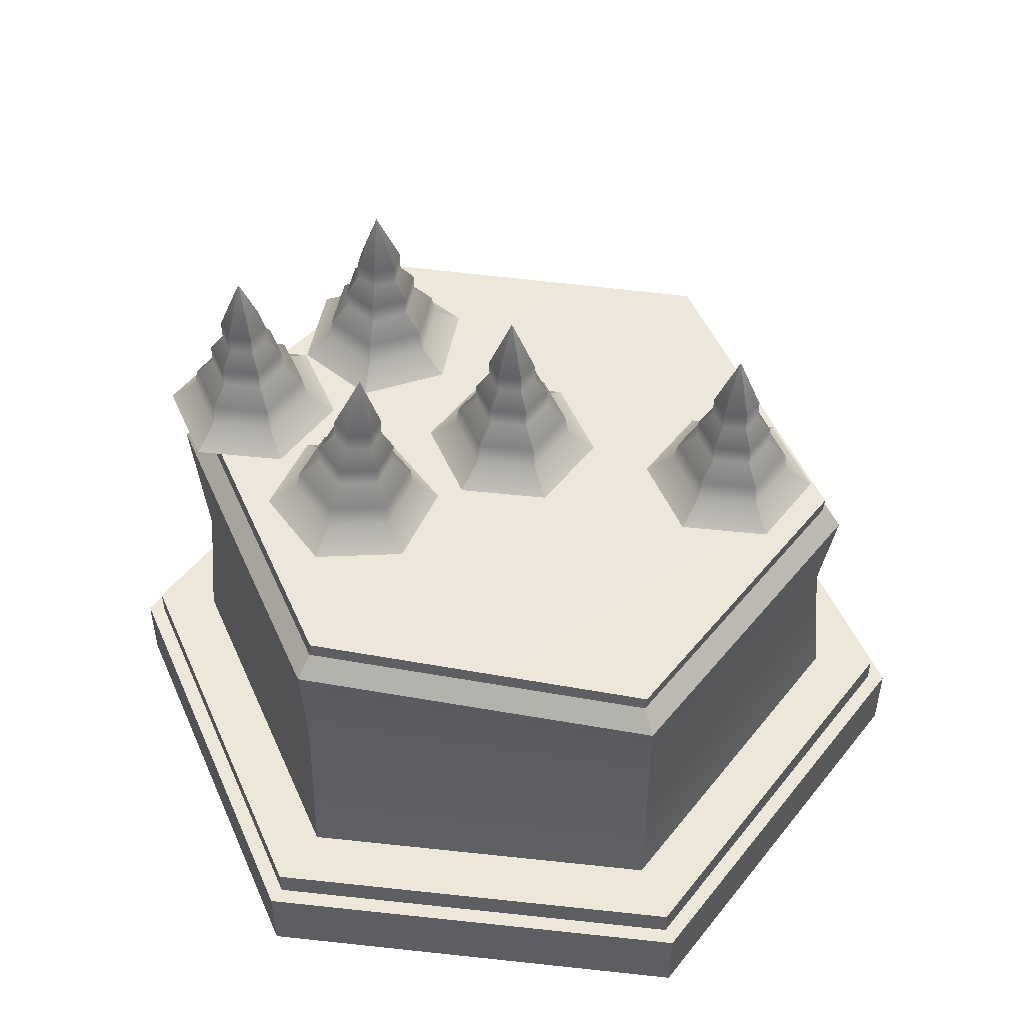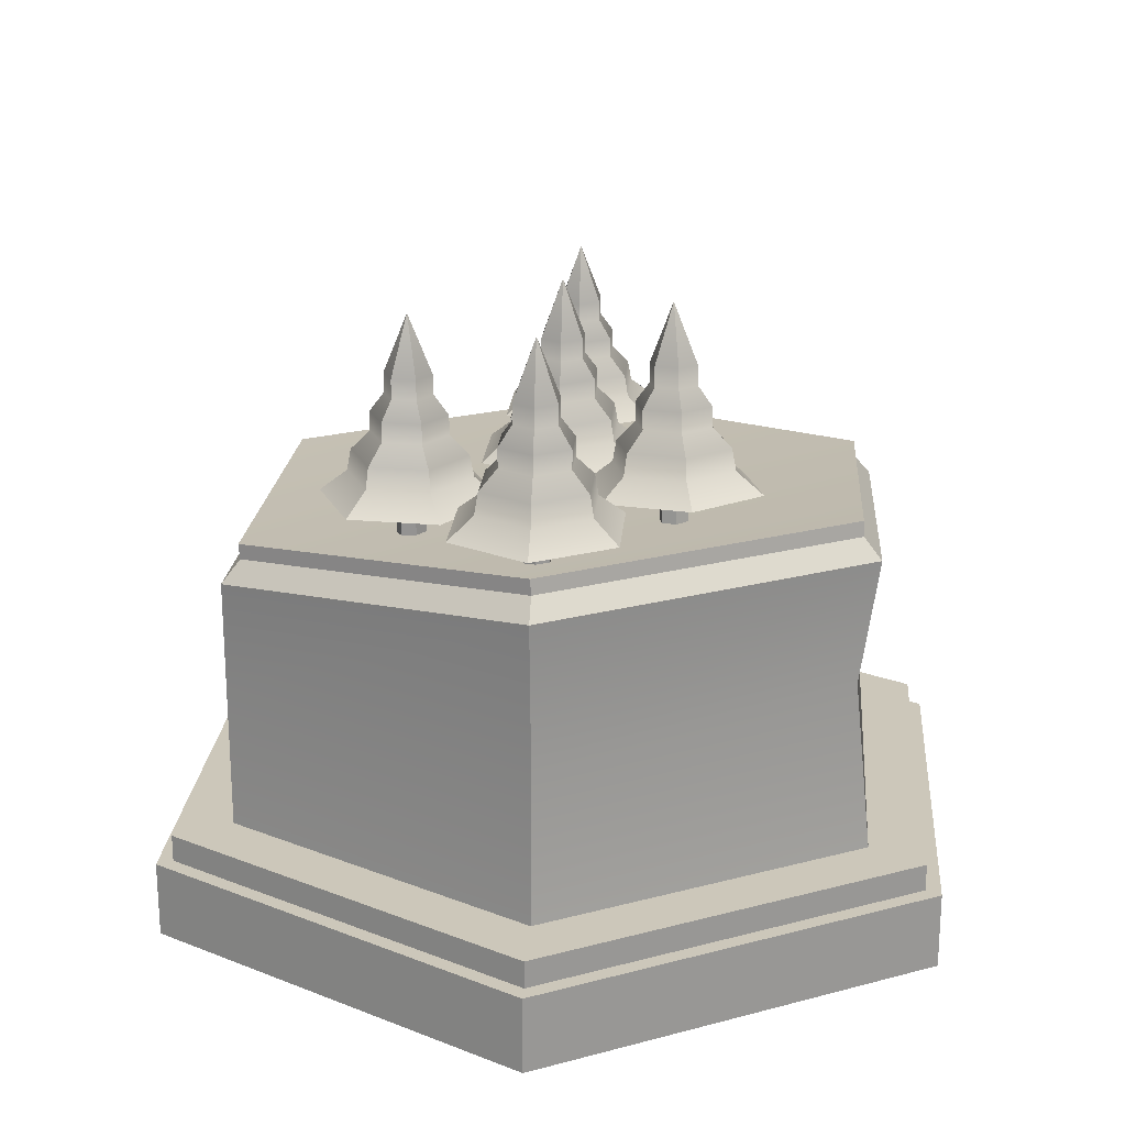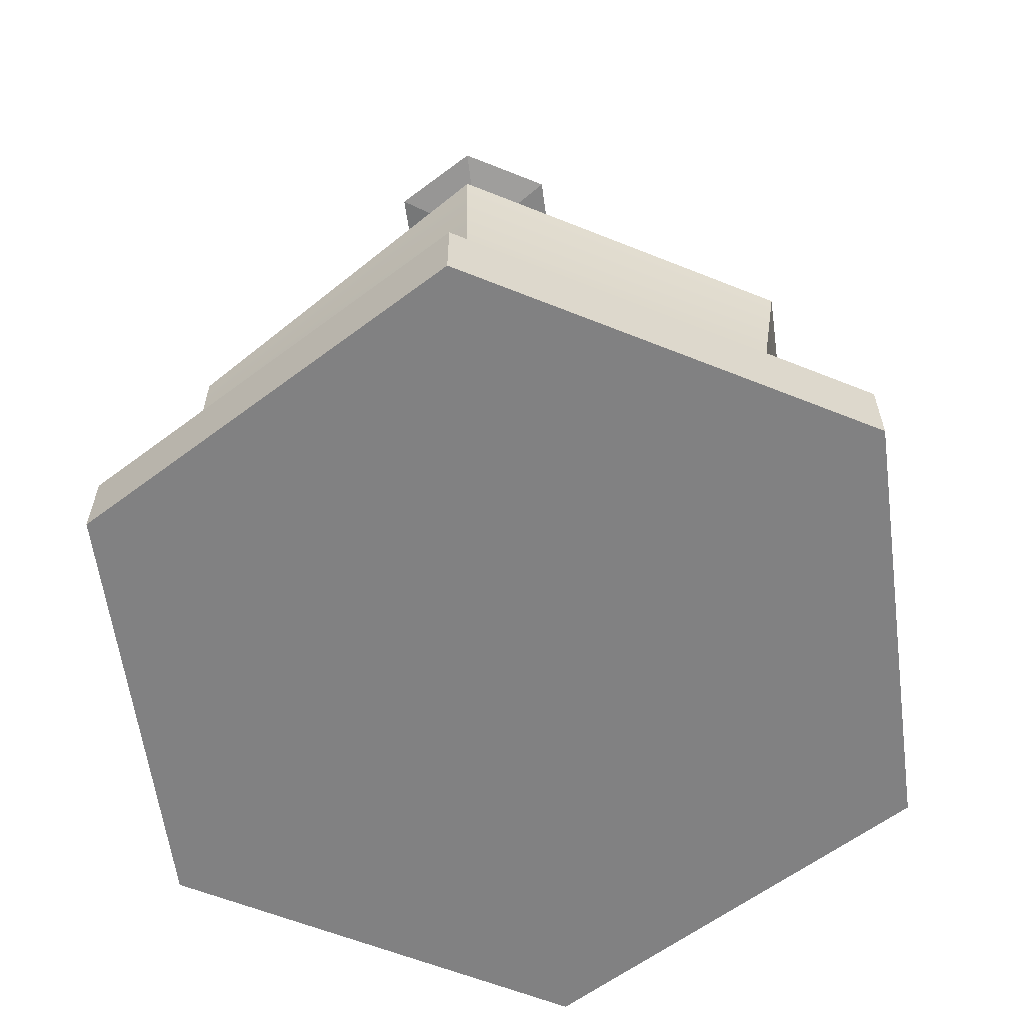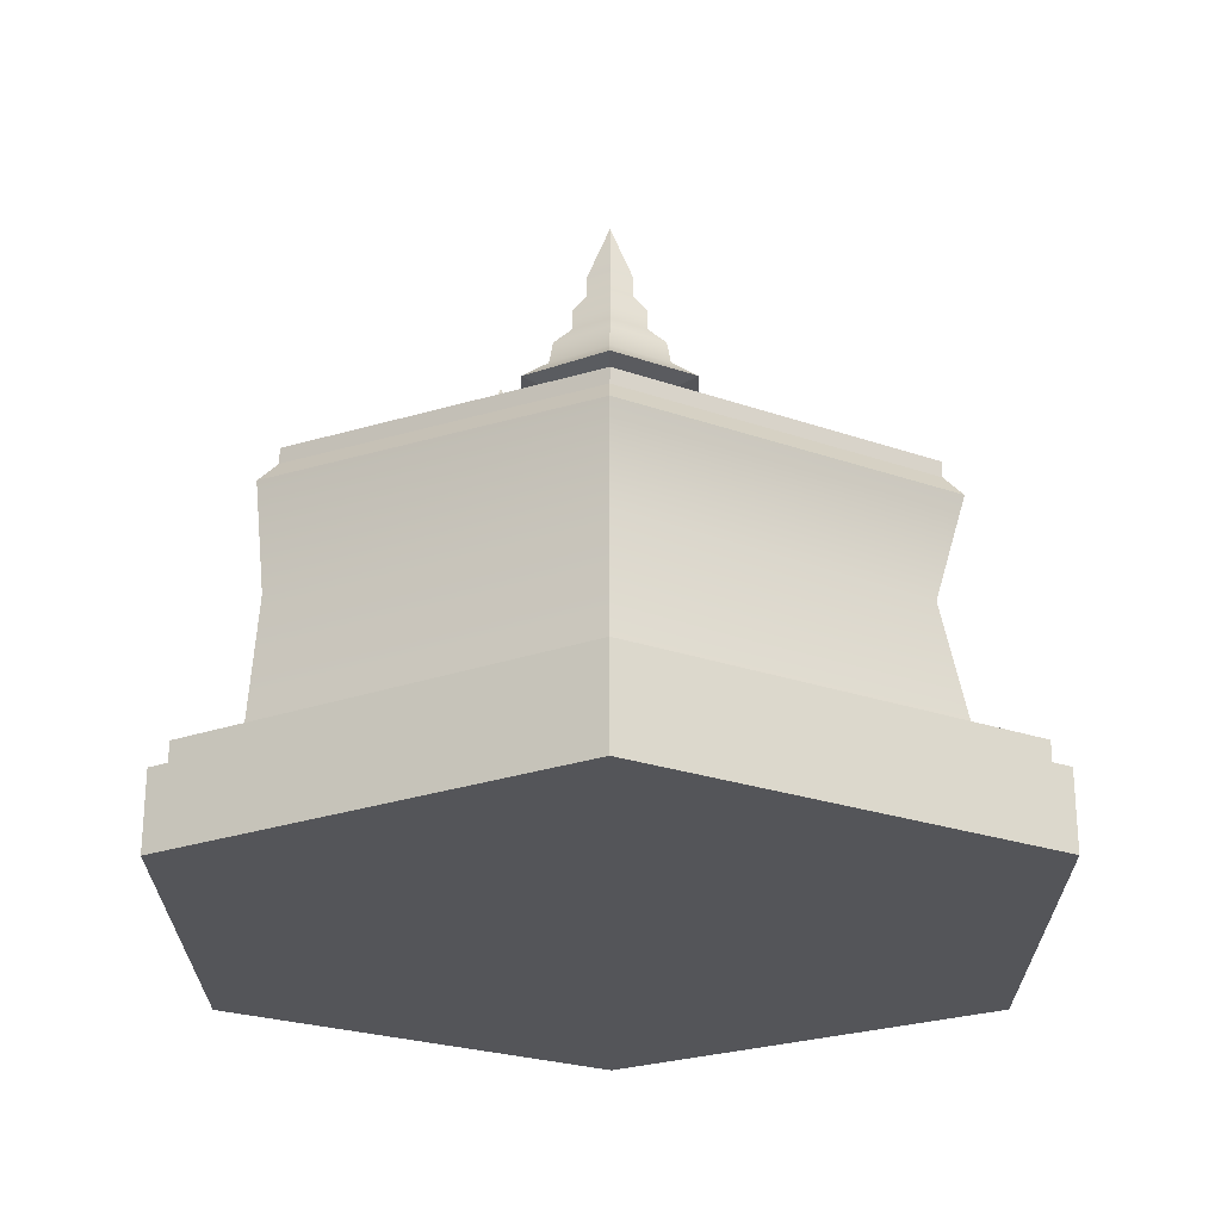
<metadata>
{"format":"obj","ext":"obj","renderer":"f3d","projection":"perspective","resolution":1024,"background":"white","views":[{"elev":50.1,"azim":6.8,"up":"+Y"},{"elev":21.4,"azim":-85.3,"up":"+Y"},{"elev":-60.4,"azim":-82.4,"up":"+Y"},{"elev":-24.6,"azim":90.1,"up":"+Y"}]}
</metadata>
<code>
g default
v 3.161 4.249 -0.866
v 2.161 4.249 -0.866
v 1.661 4.249 -0
v 2.161 4.249 0.866
v 3.161 4.249 0.866
v 3.661 4.249 0
v 2.661 6.249 0
v 2.821 4.109 -0
v 2.741 4.109 -0.1389
v 2.741 4.109 0.1389
v 2.581 4.109 0.1389
v 2.501 4.109 -0
v 2.581 4.109 -0.1389
v 2.821 3.757 -0
v 2.741 3.757 -0.1389
v 2.741 3.757 0.1389
v 2.581 3.757 0.1389
v 2.501 3.757 -0
v 2.581 3.757 -0.1389
v 2.984 4.729 -0.559
v 2.338 4.729 -0.559
v 2.016 4.729 -0
v 2.338 4.729 0.559
v 2.984 4.729 0.559
v 3.307 4.729 0
v 2.876 5.161 -0.3724
v 2.446 5.161 -0.3724
v 2.231 5.161 -0
v 2.446 5.161 0.3724
v 2.876 5.161 0.3724
v 3.091 5.161 0
v 2.795 5.592 -0.2317
v 2.527 5.592 -0.2317
v 2.393 5.592 -0
v 2.527 5.592 0.2317
v 2.795 5.592 0.2317
v 2.929 5.592 0
v 3.007 4.489 -0.5989
v 2.315 4.489 -0.5989
v 1.969 4.489 -0
v 2.315 4.489 0.5989
v 3.007 4.489 0.5989
v 3.353 4.489 0
v 2.876 4.945 -0.3717
v 2.446 4.945 -0.3717
v 2.232 4.945 -0
v 2.446 4.945 0.3717
v 2.876 4.945 0.3717
v 3.09 4.945 0
v 2.795 5.377 -0.2316
v 2.527 5.377 -0.2316
v 2.394 5.377 -0
v 2.527 5.377 0.2316
v 2.795 5.377 0.2316
v 2.928 5.377 0
v -1.436 4.722 0.3635
v -2.406 4.806 0.5922
v -2.692 4.848 1.549
v -2.009 4.806 2.278
v -1.039 4.722 2.049
v -0.7524 4.68 1.092
v -1.558 6.757 1.282
v -1.578 4.611 1.287
v -1.688 4.617 1.17
v -1.624 4.617 1.44
v -1.78 4.631 1.477
v -1.889 4.638 1.36
v -1.843 4.631 1.207
v -1.607 4.26 1.294
v -1.717 4.267 1.177
v -1.653 4.267 1.447
v -1.809 4.28 1.484
v -1.918 4.287 1.367
v -1.872 4.28 1.213
v -1.498 5.215 0.6936
v -2.124 5.269 0.8412
v -2.309 5.297 1.459
v -1.868 5.269 1.929
v -1.242 5.215 1.782
v -1.057 5.188 1.164
v -1.524 5.654 0.8915
v -1.941 5.69 0.9898
v -2.065 5.709 1.401
v -1.771 5.69 1.715
v -1.353 5.654 1.616
v -1.23 5.636 1.205
v -1.535 6.091 1.039
v -1.795 6.114 1.1
v -1.872 6.125 1.356
v -1.689 6.114 1.551
v -1.429 6.091 1.49
v -1.353 6.08 1.234
v -1.505 4.974 0.6541
v -2.175 5.032 0.8122
v -2.373 5.061 1.474
v -1.901 5.032 1.978
v -1.23 4.974 1.82
v -1.032 4.945 1.158
v -1.542 5.439 0.8964
v -1.959 5.475 0.9946
v -2.081 5.493 1.405
v -1.788 5.475 1.718
v -1.372 5.439 1.62
v -1.249 5.421 1.209
v -1.553 5.876 1.043
v -1.813 5.899 1.104
v -1.889 5.91 1.36
v -1.706 5.899 1.555
v -1.447 5.876 1.494
v -1.37 5.865 1.238
v -1.73 4.639 -2.475
v -2.633 4.639 -2.046
v -2.712 4.639 -1.049
v -1.889 4.639 -0.4816
v -0.9856 4.639 -0.9112
v -0.9062 4.639 -1.908
v -1.809 6.639 -1.478
v -1.664 4.498 -1.547
v -1.796 4.498 -1.638
v -1.677 4.498 -1.387
v -1.822 4.498 -1.319
v -1.954 4.498 -1.41
v -1.941 4.498 -1.569
v -1.664 4.146 -1.547
v -1.796 4.146 -1.638
v -1.677 4.146 -1.387
v -1.822 4.146 -1.319
v -1.954 4.146 -1.41
v -1.941 4.146 -1.569
v -1.758 5.119 -2.122
v -2.341 5.119 -1.845
v -2.392 5.119 -1.201
v -1.86 5.119 -0.835
v -1.278 5.119 -1.112
v -1.226 5.119 -1.756
v -1.775 5.55 -1.907
v -2.163 5.55 -1.722
v -2.198 5.55 -1.294
v -1.843 5.55 -1.05
v -1.455 5.55 -1.235
v -1.421 5.55 -1.663
v -1.788 5.982 -1.745
v -2.03 5.982 -1.63
v -2.051 5.982 -1.364
v -1.83 5.982 -1.212
v -1.589 5.982 -1.327
v -1.568 5.982 -1.593
v -1.754 4.879 -2.168
v -2.379 4.879 -1.871
v -2.434 4.879 -1.181
v -1.864 4.879 -0.7891
v -1.24 4.879 -1.086
v -1.185 4.879 -1.776
v -1.775 5.335 -1.906
v -2.163 5.335 -1.722
v -2.197 5.335 -1.294
v -1.843 5.335 -1.051
v -1.456 5.335 -1.235
v -1.422 5.335 -1.663
v -1.788 5.766 -1.745
v -2.029 5.766 -1.63
v -2.051 5.766 -1.364
v -1.83 5.766 -1.212
v -1.589 5.766 -1.327
v -1.568 5.766 -1.593
v 0.5 4.558 -0.866
v -0.5 4.558 -0.866
v -1 4.558 -0
v -0.5 4.558 0.866
v 0.5 4.558 0.866
v 1 4.558 0
v 0 6.558 0
v 0.1604 4.418 -0
v 0.08019 4.418 -0.1389
v 0.08019 4.418 0.1389
v -0.08019 4.418 0.1389
v -0.1604 4.418 -0
v -0.08019 4.418 -0.1389
v 0.1604 4.066 -0
v 0.08019 4.066 -0.1389
v 0.08019 4.066 0.1389
v -0.08019 4.066 0.1389
v -0.1604 4.066 -0
v -0.08019 4.066 -0.1389
v 0.3228 5.038 -0.559
v -0.3228 5.038 -0.559
v -0.6455 5.038 -0
v -0.3228 5.038 0.559
v 0.3228 5.038 0.559
v 0.6455 5.038 0
v 0.215 5.47 -0.3724
v -0.215 5.47 -0.3724
v -0.43 5.47 -0
v -0.215 5.47 0.3724
v 0.215 5.47 0.3724
v 0.43 5.47 0
v 0.1338 5.901 -0.2317
v -0.1338 5.901 -0.2317
v -0.2676 5.901 -0
v -0.1338 5.901 0.2317
v 0.1338 5.901 0.2317
v 0.2676 5.901 0
v 0.3458 4.798 -0.5989
v -0.3458 4.798 -0.5989
v -0.6916 4.798 -0
v -0.3458 4.798 0.5989
v 0.3458 4.798 0.5989
v 0.6916 4.798 0
v 0.2146 5.254 -0.3717
v -0.2146 5.254 -0.3717
v -0.4292 5.254 -0
v -0.2146 5.254 0.3717
v 0.2146 5.254 0.3717
v 0.4292 5.254 0
v 0.1337 5.685 -0.2316
v -0.1337 5.685 -0.2316
v -0.2674 5.685 -0
v -0.1337 5.685 0.2316
v 0.1337 5.685 0.2316
v 0.2674 5.685 0
v -2.681 4.823 -0.866
v -3.681 4.823 -0.866
v -4.181 4.823 -0
v -3.681 4.823 0.866
v -2.681 4.823 0.866
v -2.181 4.823 0
v -3.181 6.823 0
v -3.021 4.683 -0
v -3.101 4.683 -0.1389
v -3.101 4.683 0.1389
v -3.262 4.683 0.1389
v -3.342 4.683 -0
v -3.262 4.683 -0.1389
v -3.021 4.331 -0
v -3.101 4.331 -0.1389
v -3.101 4.331 0.1389
v -3.262 4.331 0.1389
v -3.342 4.331 -0
v -3.262 4.331 -0.1389
v -2.859 5.303 -0.559
v -3.504 5.303 -0.559
v -3.827 5.303 -0
v -3.504 5.303 0.559
v -2.859 5.303 0.559
v -2.536 5.303 0
v -2.966 5.735 -0.3724
v -3.396 5.735 -0.3724
v -3.611 5.735 -0
v -3.396 5.735 0.3724
v -2.966 5.735 0.3724
v -2.751 5.735 0
v -3.048 6.166 -0.2317
v -3.315 6.166 -0.2317
v -3.449 6.166 -0
v -3.315 6.166 0.2317
v -3.048 6.166 0.2317
v -2.914 6.166 0
v -2.836 5.063 -0.5989
v -3.527 5.063 -0.5989
v -3.873 5.063 -0
v -3.527 5.063 0.5989
v -2.836 5.063 0.5989
v -2.49 5.063 0
v -2.967 5.519 -0.3717
v -3.396 5.519 -0.3717
v -3.611 5.519 -0
v -3.396 5.519 0.3717
v -2.967 5.519 0.3717
v -2.752 5.519 0
v -3.048 5.951 -0.2316
v -3.315 5.951 -0.2316
v -3.449 5.951 -0
v -3.315 5.951 0.2316
v -3.048 5.951 0.2316
v -2.914 5.951 0
v 2.5 -0.4366 -4.33
v -2.5 -0.4366 -4.33
v -5 -0.4366 -1e-06
v -2.5 -0.4366 4.33
v 2.5 -0.4366 4.33
v 5 -0.4366 0
v 2.5 0.4366 -4.33
v -2.5 0.4366 -4.33
v -5 0.4366 -1e-06
v -2.5 0.4366 4.33
v 2.5 0.4366 4.33
v 5 0.4366 0
v 0 -0.4366 0
v 2.4 0.4366 -4.157
v -2.4 0.4366 -4.157
v -4.801 0.4366 -1e-06
v -2.4 0.4366 4.157
v 2.4 0.4366 4.157
v 4.801 0.4366 -0
v 2.4 0.7487 -4.157
v -2.4 0.7487 -4.157
v -4.801 0.7487 -1e-06
v -2.4 0.7487 4.157
v 2.4 0.7487 4.157
v 4.801 0.7487 -0
v 2.041 0.7487 -3.535
v -2.041 0.7487 -3.535
v -4.082 0.7487 -1e-06
v -2.041 0.7487 3.535
v 2.041 0.7487 3.535
v 4.082 0.7487 -0
v 2.041 3.523 -3.535
v -2.041 3.632 -3.535
v -4.082 4.127 -1e-06
v -2.041 4.127 3.535
v 2.041 3.692 3.535
v 4.082 3.523 -0
v 1.868 2.438 -3.22
v -2.041 2.438 -3.535
v -3.933 2.438 -1e-06
v -2.041 2.712 3.335
v 2.041 2.438 3.416
v 3.914 2.438 -0
v 1.927 3.78 -3.338
v -1.927 3.883 -3.338
v -3.855 4.35 -1e-06
v -1.927 4.35 3.338
v 1.927 3.939 3.338
v 3.855 3.78 -0
v 1.935 3.953 -3.346
v -1.918 4.055 -3.351
v 0.01232 4.183 -0.008087
v -3.84 4.522 -0.01203
v -1.911 4.522 3.331
v 1.942 4.112 3.334
v 3.865 3.953 -0.004112
g pCone6
f 15 14 16 17 18 19
f 38 39 21 20
f 39 40 22 21
f 40 41 23 22
f 41 42 24 23
f 42 43 25 24
f 43 38 20 25
f 1 6 8 9
f 6 5 10 8
f 5 4 11 10
f 4 3 12 11
f 3 2 13 12
f 2 1 9 13
f 9 8 14 15
f 8 10 16 14
f 10 11 17 16
f 11 12 18 17
f 12 13 19 18
f 13 9 15 19
f 44 45 27 26
f 45 46 28 27
f 46 47 29 28
f 47 48 30 29
f 48 49 31 30
f 49 44 26 31
f 50 51 33 32
f 51 52 34 33
f 52 53 35 34
f 53 54 36 35
f 54 55 37 36
f 55 50 32 37
f 32 33 7
f 33 34 7
f 34 35 7
f 35 36 7
f 36 37 7
f 37 32 7
f 1 2 39 38
f 2 3 40 39
f 3 4 41 40
f 4 5 42 41
f 5 6 43 42
f 6 1 38 43
f 20 21 45 44
f 21 22 46 45
f 22 23 47 46
f 23 24 48 47
f 24 25 49 48
f 25 20 44 49
f 26 27 51 50
f 27 28 52 51
f 28 29 53 52
f 29 30 54 53
f 30 31 55 54
f 31 26 50 55
f 70 69 71 72 73 74
f 93 94 76 75
f 94 95 77 76
f 95 96 78 77
f 96 97 79 78
f 97 98 80 79
f 98 93 75 80
f 56 61 63 64
f 61 60 65 63
f 60 59 66 65
f 59 58 67 66
f 58 57 68 67
f 57 56 64 68
f 64 63 69 70
f 63 65 71 69
f 65 66 72 71
f 66 67 73 72
f 67 68 74 73
f 68 64 70 74
f 99 100 82 81
f 100 101 83 82
f 101 102 84 83
f 102 103 85 84
f 103 104 86 85
f 104 99 81 86
f 105 106 88 87
f 106 107 89 88
f 107 108 90 89
f 108 109 91 90
f 109 110 92 91
f 110 105 87 92
f 87 88 62
f 88 89 62
f 89 90 62
f 90 91 62
f 91 92 62
f 92 87 62
f 56 57 94 93
f 57 58 95 94
f 58 59 96 95
f 59 60 97 96
f 60 61 98 97
f 61 56 93 98
f 75 76 100 99
f 76 77 101 100
f 77 78 102 101
f 78 79 103 102
f 79 80 104 103
f 80 75 99 104
f 81 82 106 105
f 82 83 107 106
f 83 84 108 107
f 84 85 109 108
f 85 86 110 109
f 86 81 105 110
f 125 124 126 127 128 129
f 148 149 131 130
f 149 150 132 131
f 150 151 133 132
f 151 152 134 133
f 152 153 135 134
f 153 148 130 135
f 111 116 118 119
f 116 115 120 118
f 115 114 121 120
f 114 113 122 121
f 113 112 123 122
f 112 111 119 123
f 119 118 124 125
f 118 120 126 124
f 120 121 127 126
f 121 122 128 127
f 122 123 129 128
f 123 119 125 129
f 154 155 137 136
f 155 156 138 137
f 156 157 139 138
f 157 158 140 139
f 158 159 141 140
f 159 154 136 141
f 160 161 143 142
f 161 162 144 143
f 162 163 145 144
f 163 164 146 145
f 164 165 147 146
f 165 160 142 147
f 142 143 117
f 143 144 117
f 144 145 117
f 145 146 117
f 146 147 117
f 147 142 117
f 111 112 149 148
f 112 113 150 149
f 113 114 151 150
f 114 115 152 151
f 115 116 153 152
f 116 111 148 153
f 130 131 155 154
f 131 132 156 155
f 132 133 157 156
f 133 134 158 157
f 134 135 159 158
f 135 130 154 159
f 136 137 161 160
f 137 138 162 161
f 138 139 163 162
f 139 140 164 163
f 140 141 165 164
f 141 136 160 165
f 180 179 181 182 183 184
f 203 204 186 185
f 204 205 187 186
f 205 206 188 187
f 206 207 189 188
f 207 208 190 189
f 208 203 185 190
f 166 171 173 174
f 171 170 175 173
f 170 169 176 175
f 169 168 177 176
f 168 167 178 177
f 167 166 174 178
f 174 173 179 180
f 173 175 181 179
f 175 176 182 181
f 176 177 183 182
f 177 178 184 183
f 178 174 180 184
f 209 210 192 191
f 210 211 193 192
f 211 212 194 193
f 212 213 195 194
f 213 214 196 195
f 214 209 191 196
f 215 216 198 197
f 216 217 199 198
f 217 218 200 199
f 218 219 201 200
f 219 220 202 201
f 220 215 197 202
f 197 198 172
f 198 199 172
f 199 200 172
f 200 201 172
f 201 202 172
f 202 197 172
f 166 167 204 203
f 167 168 205 204
f 168 169 206 205
f 169 170 207 206
f 170 171 208 207
f 171 166 203 208
f 185 186 210 209
f 186 187 211 210
f 187 188 212 211
f 188 189 213 212
f 189 190 214 213
f 190 185 209 214
f 191 192 216 215
f 192 193 217 216
f 193 194 218 217
f 194 195 219 218
f 195 196 220 219
f 196 191 215 220
f 235 234 236 237 238 239
f 258 259 241 240
f 259 260 242 241
f 260 261 243 242
f 261 262 244 243
f 262 263 245 244
f 263 258 240 245
f 221 226 228 229
f 226 225 230 228
f 225 224 231 230
f 224 223 232 231
f 223 222 233 232
f 222 221 229 233
f 229 228 234 235
f 228 230 236 234
f 230 231 237 236
f 231 232 238 237
f 232 233 239 238
f 233 229 235 239
f 264 265 247 246
f 265 266 248 247
f 266 267 249 248
f 267 268 250 249
f 268 269 251 250
f 269 264 246 251
f 270 271 253 252
f 271 272 254 253
f 272 273 255 254
f 273 274 256 255
f 274 275 257 256
f 275 270 252 257
f 252 253 227
f 253 254 227
f 254 255 227
f 255 256 227
f 256 257 227
f 257 252 227
f 221 222 259 258
f 222 223 260 259
f 223 224 261 260
f 224 225 262 261
f 225 226 263 262
f 226 221 258 263
f 240 241 265 264
f 241 242 266 265
f 242 243 267 266
f 243 244 268 267
f 244 245 269 268
f 245 240 264 269
f 246 247 271 270
f 247 248 272 271
f 248 249 273 272
f 249 250 274 273
f 250 251 275 274
f 251 246 270 275
f 276 277 283 282
f 277 278 284 283
f 278 279 285 284
f 279 280 286 285
f 280 281 287 286
f 281 276 282 287
f 277 276 288
f 278 277 288
f 279 278 288
f 280 279 288
f 281 280 288
f 276 281 288
f 325 326 327
f 326 328 327
f 328 329 327
f 329 330 327
f 330 331 327
f 331 325 327
f 282 283 290 289
f 283 284 291 290
f 284 285 292 291
f 285 286 293 292
f 286 287 294 293
f 287 282 289 294
f 289 290 296 295
f 290 291 297 296
f 291 292 298 297
f 292 293 299 298
f 293 294 300 299
f 294 289 295 300
f 295 296 302 301
f 296 297 303 302
f 297 298 304 303
f 298 299 305 304
f 299 300 306 305
f 300 295 301 306
f 313 314 308 307
f 314 315 309 308
f 315 316 310 309
f 316 317 311 310
f 317 318 312 311
f 318 313 307 312
f 301 302 314 313
f 302 303 315 314
f 303 304 316 315
f 304 305 317 316
f 305 306 318 317
f 306 301 313 318
f 307 308 320 319
f 308 309 321 320
f 309 310 322 321
f 310 311 323 322
f 311 312 324 323
f 312 307 319 324
f 319 320 326 325
f 320 321 328 326
f 321 322 329 328
f 322 323 330 329
f 323 324 331 330
f 324 319 325 331

</code>
